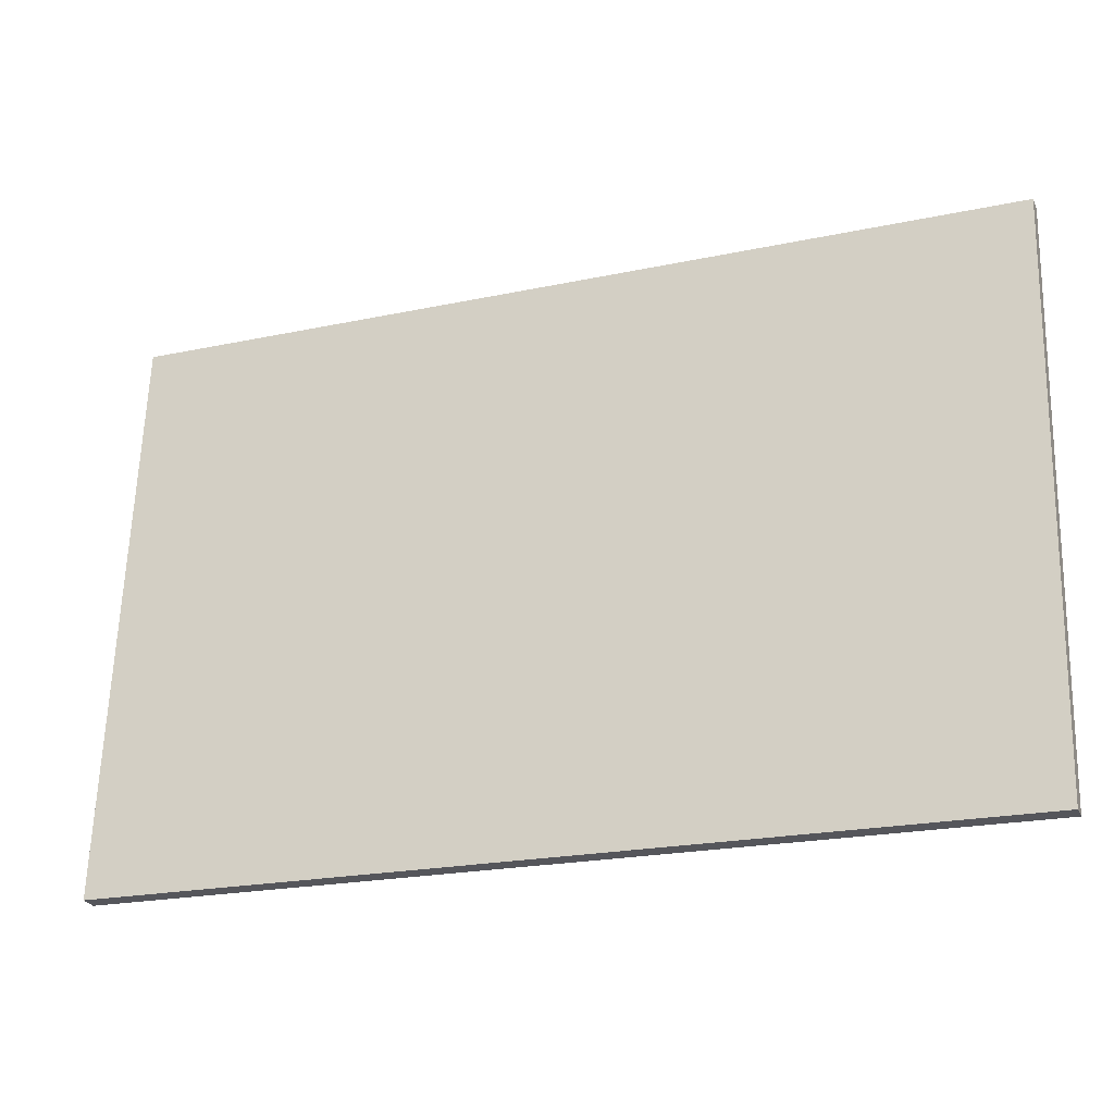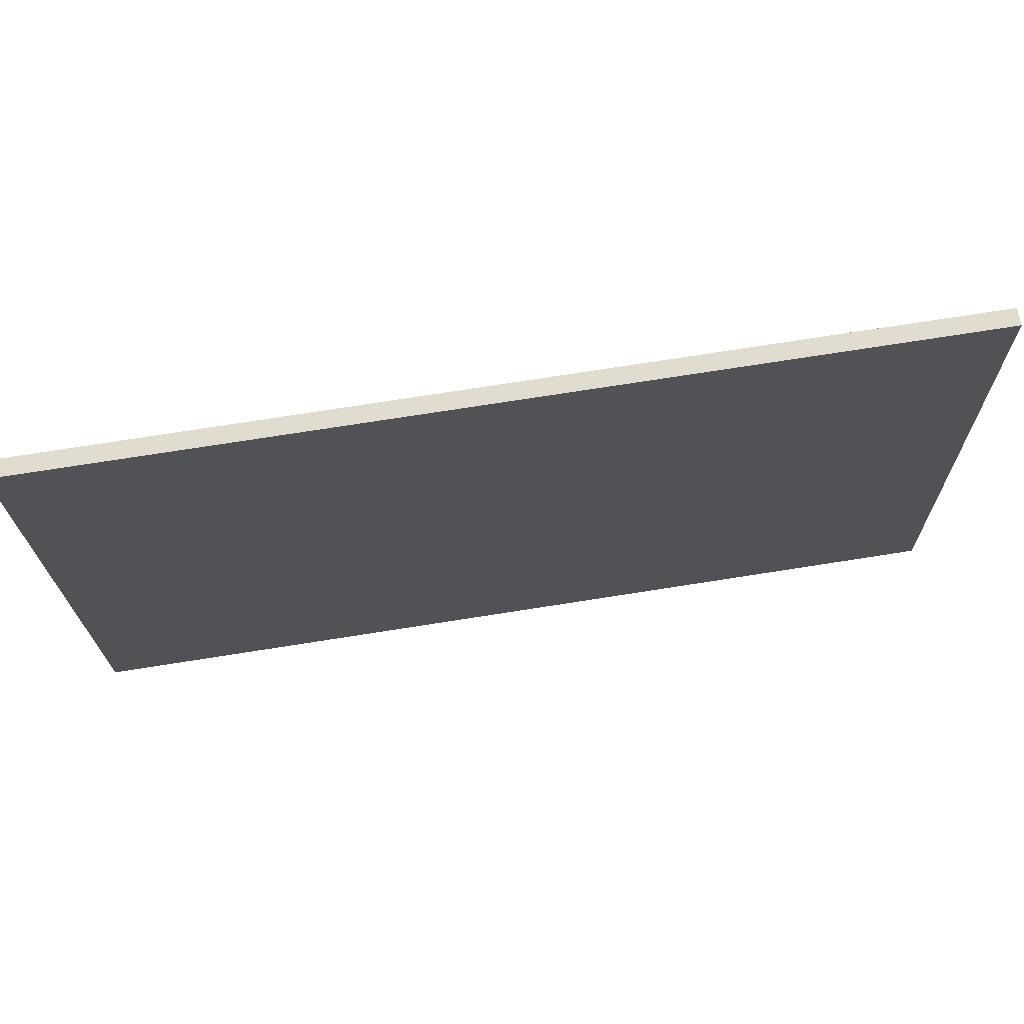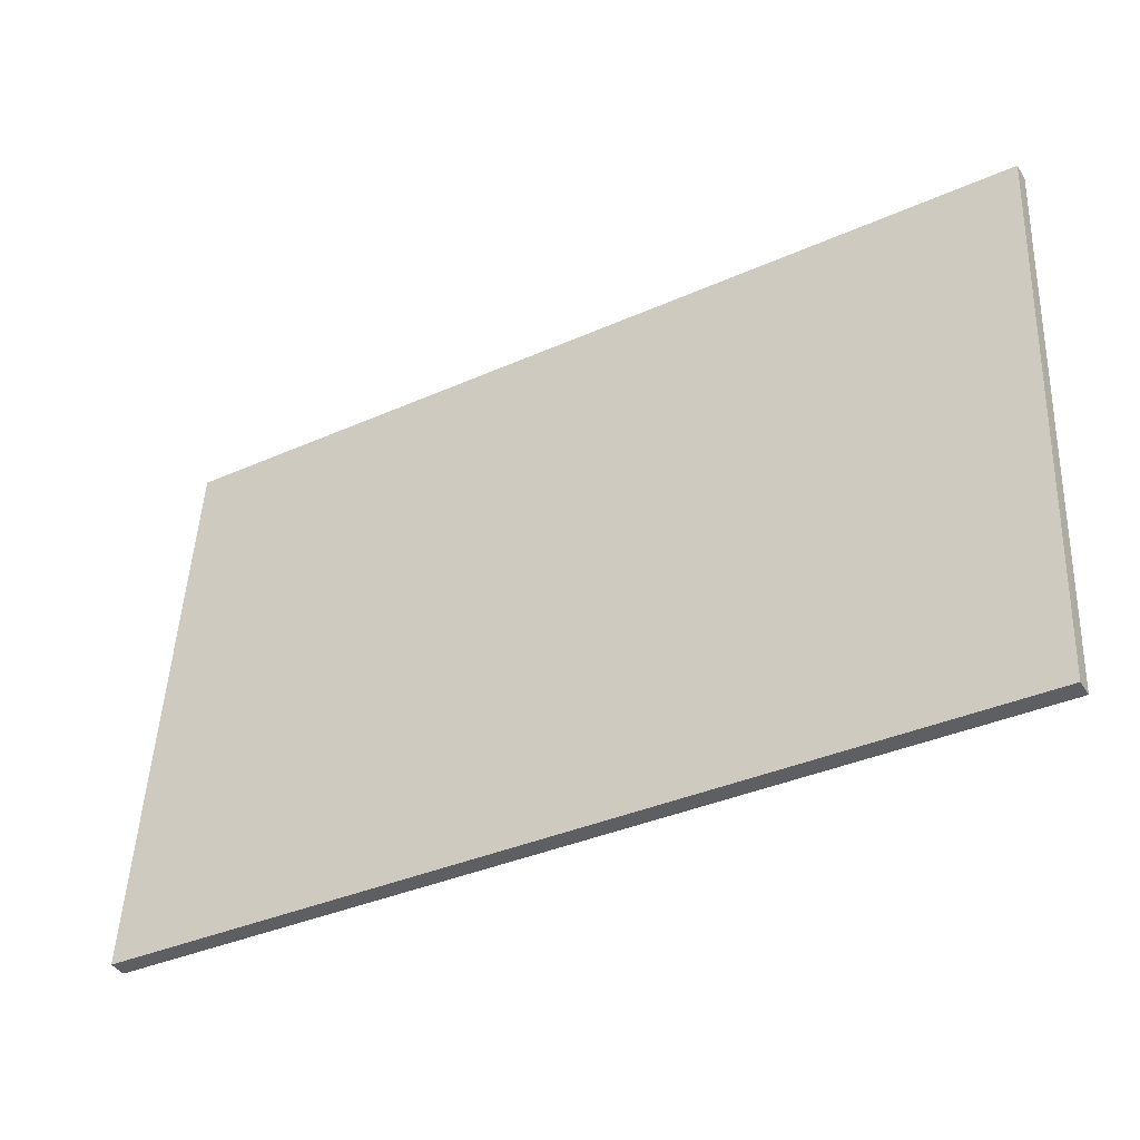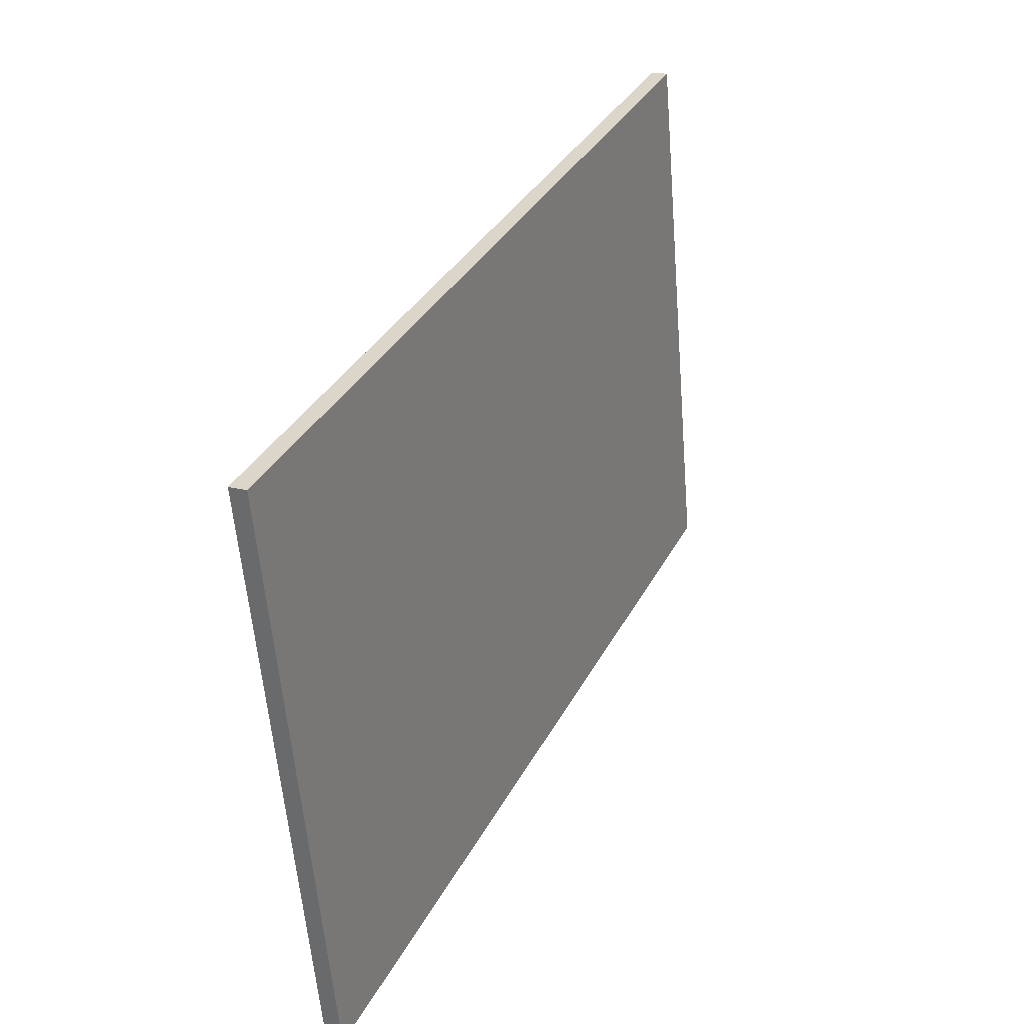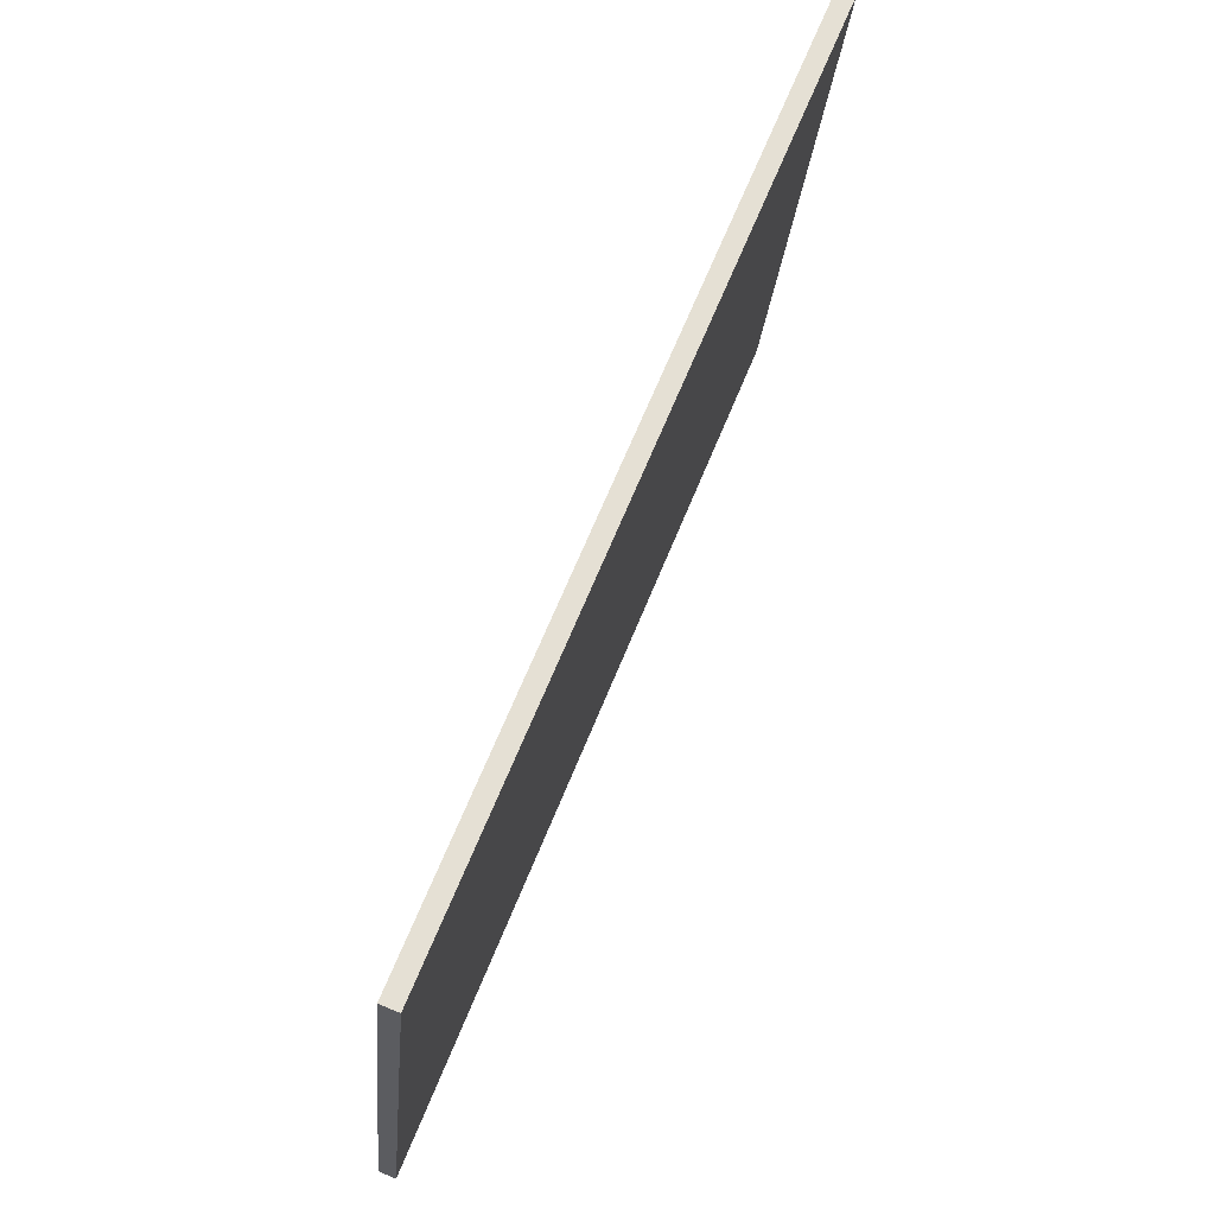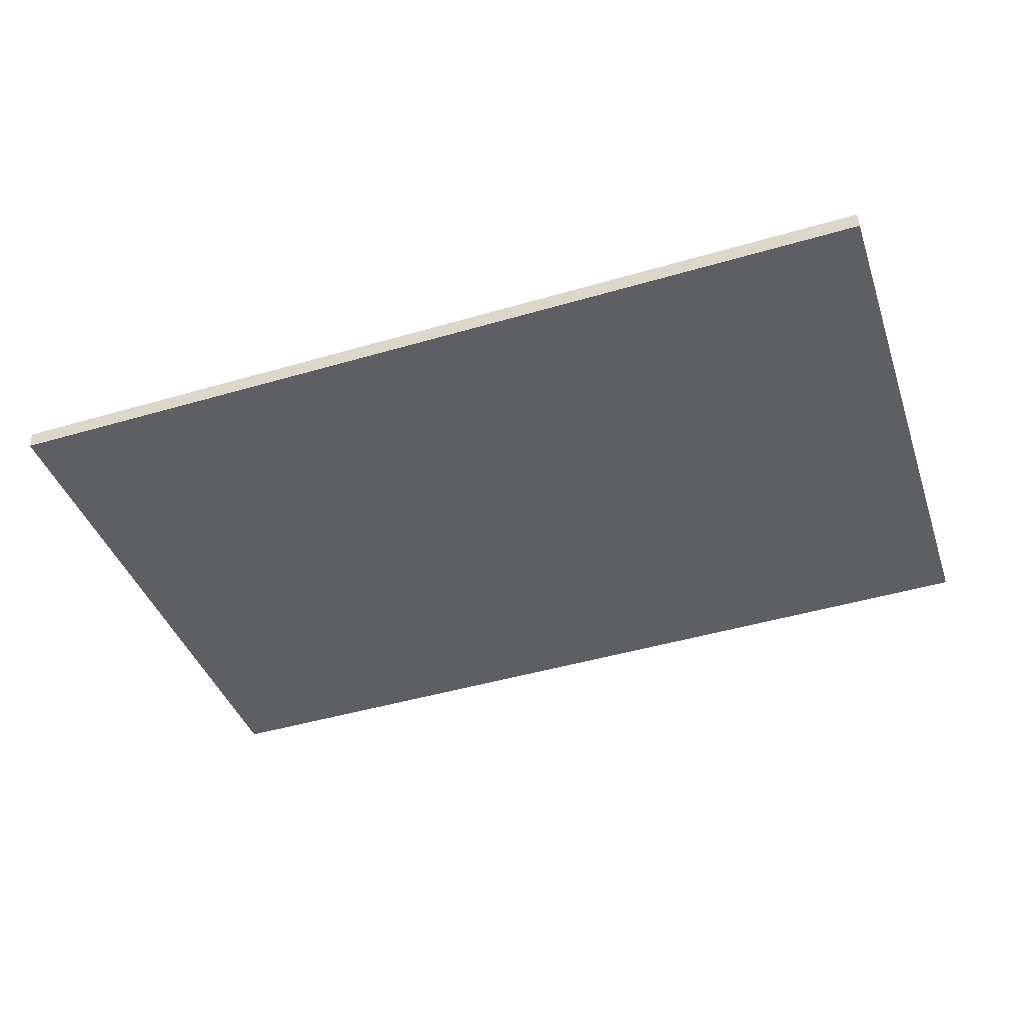
<metadata>
{"format":"obj","ext":"obj","renderer":"f3d","projection":"perspective","resolution":1024,"background":"white","views":[{"elev":-21.4,"azim":20.7,"up":"+Y"},{"elev":74.3,"azim":-8.9,"up":"+Y"},{"elev":-36.0,"azim":30.4,"up":"+Y"},{"elev":33.7,"azim":-66.0,"up":"+Y"},{"elev":64.6,"azim":111.8,"up":"+Y"},{"elev":-46.4,"azim":-161.6,"up":"+Z"}]}
</metadata>
<code>
g Body19
v -34.8 139.8 48.8
v -34.8 126.7 49.98
v -34.8 126.7 50
v -34.8 50.12 56.88
v -34.8 50.36 59.51
v -34.8 50.36 59.51
v -34.8 140.1 51.44
v 105.2 126.7 49.98
v 105.2 126.7 50
v 105.2 50.12 56.88
v 105.2 50.36 59.51
v 105.2 50.36 59.51
v 105.2 140.1 51.44
v 105.2 139.8 48.8
f 2 3 1
f 1 3 7
f 7 3 4
f 7 4 6
f 6 4 5
f 8 9 2
f 2 9 3
f 9 10 3
f 3 10 4
f 10 11 4
f 4 11 5
f 11 12 5
f 5 12 6
f 12 13 6
f 6 13 7
f 13 14 7
f 7 14 1
f 14 8 1
f 1 8 2
f 8 14 9
f 9 14 13
f 9 13 10
f 10 13 12
f 10 12 11

</code>
